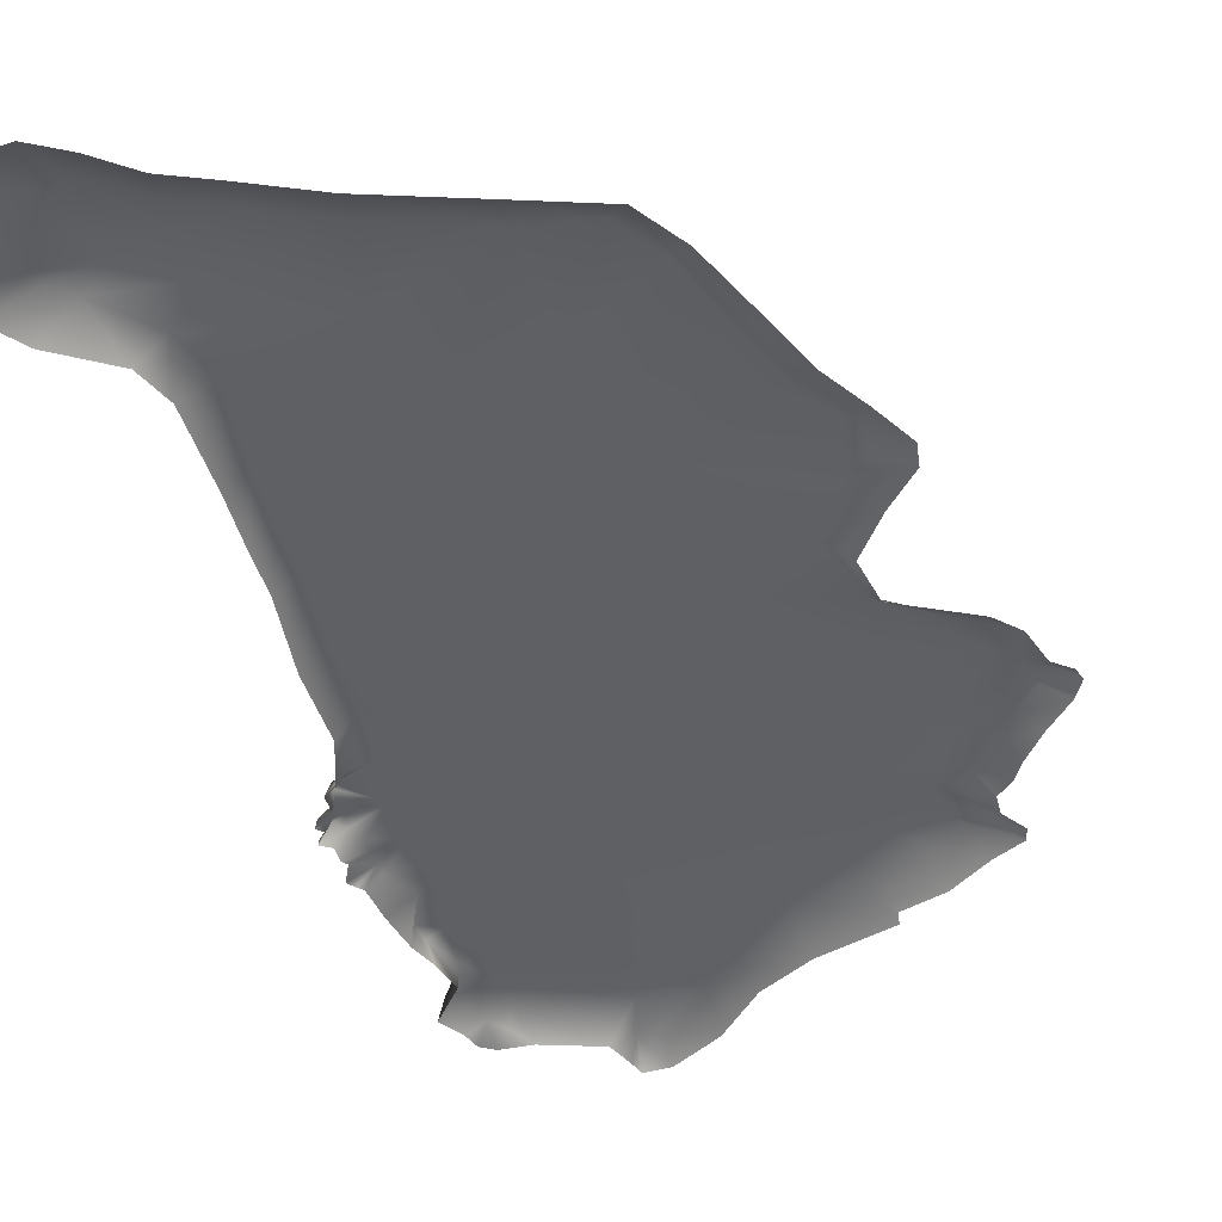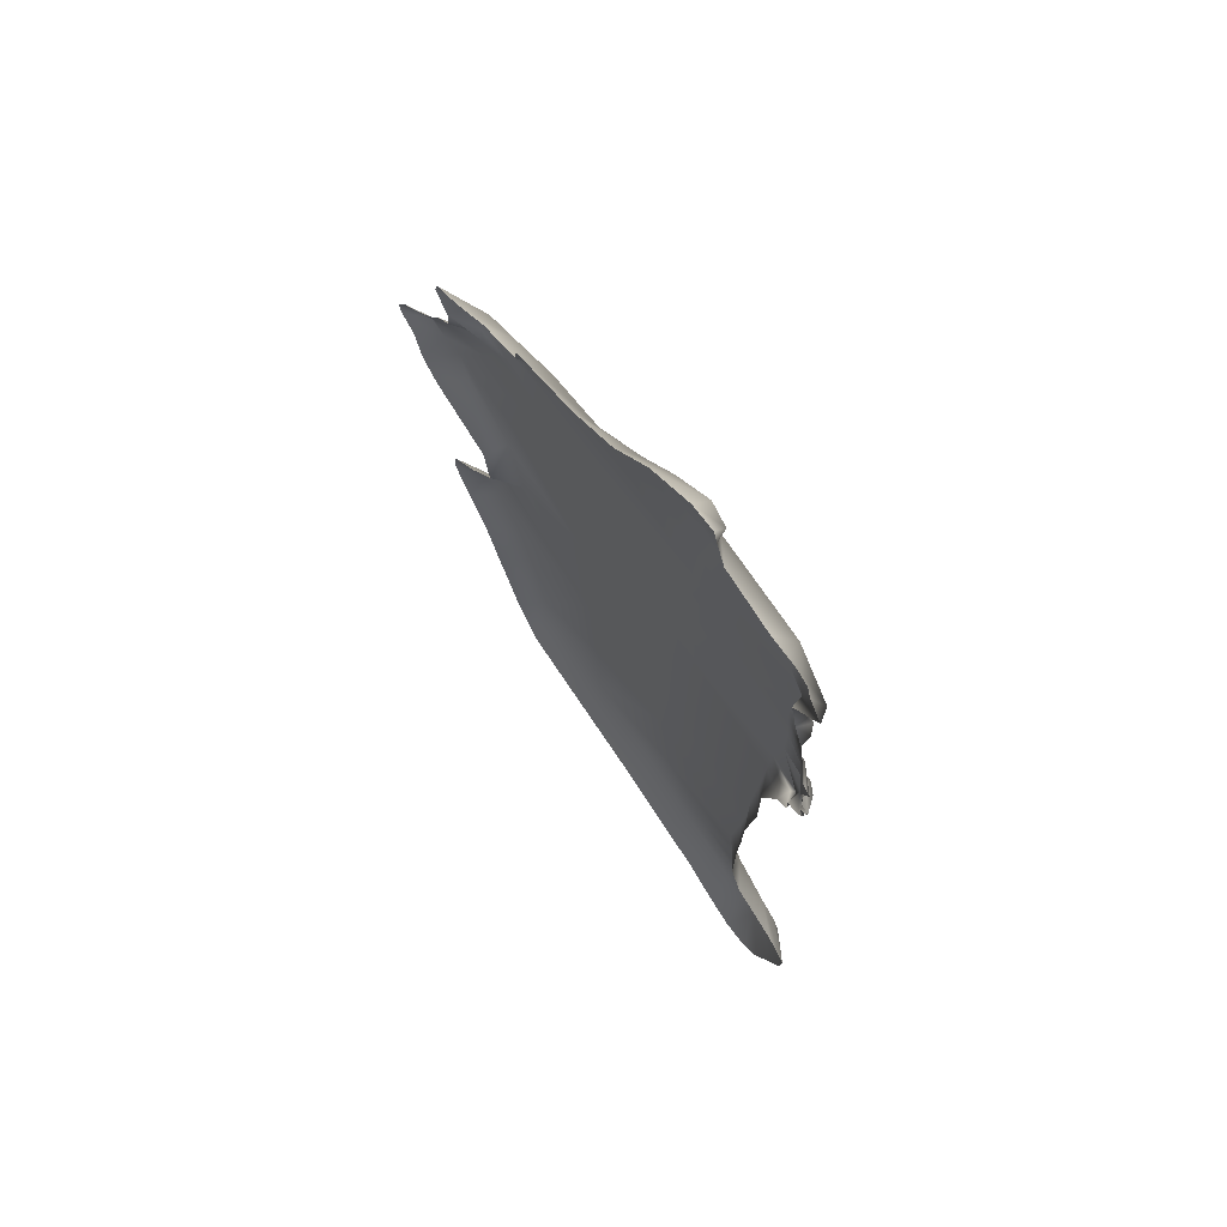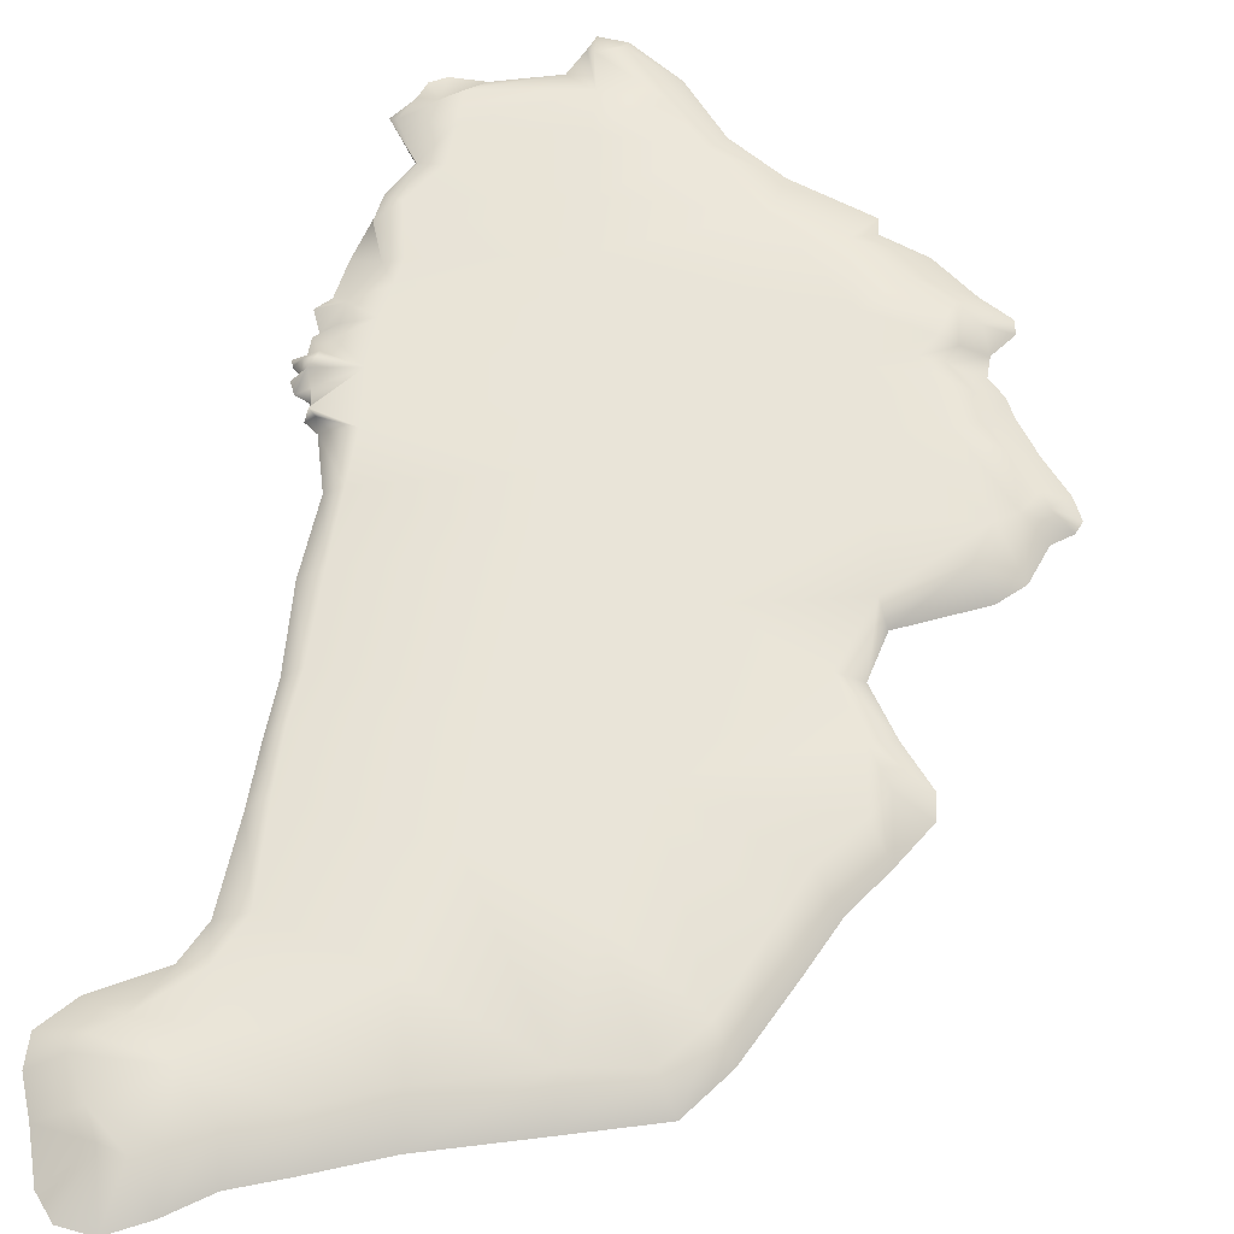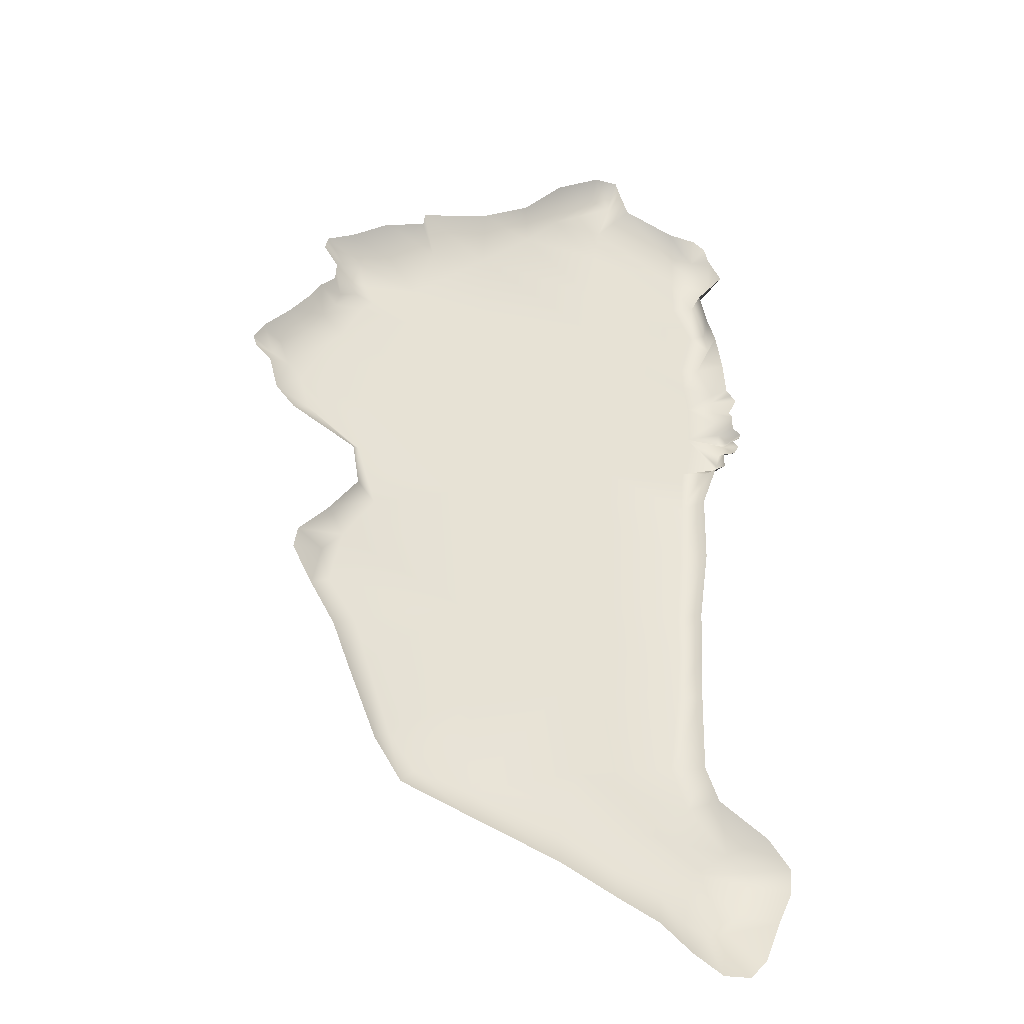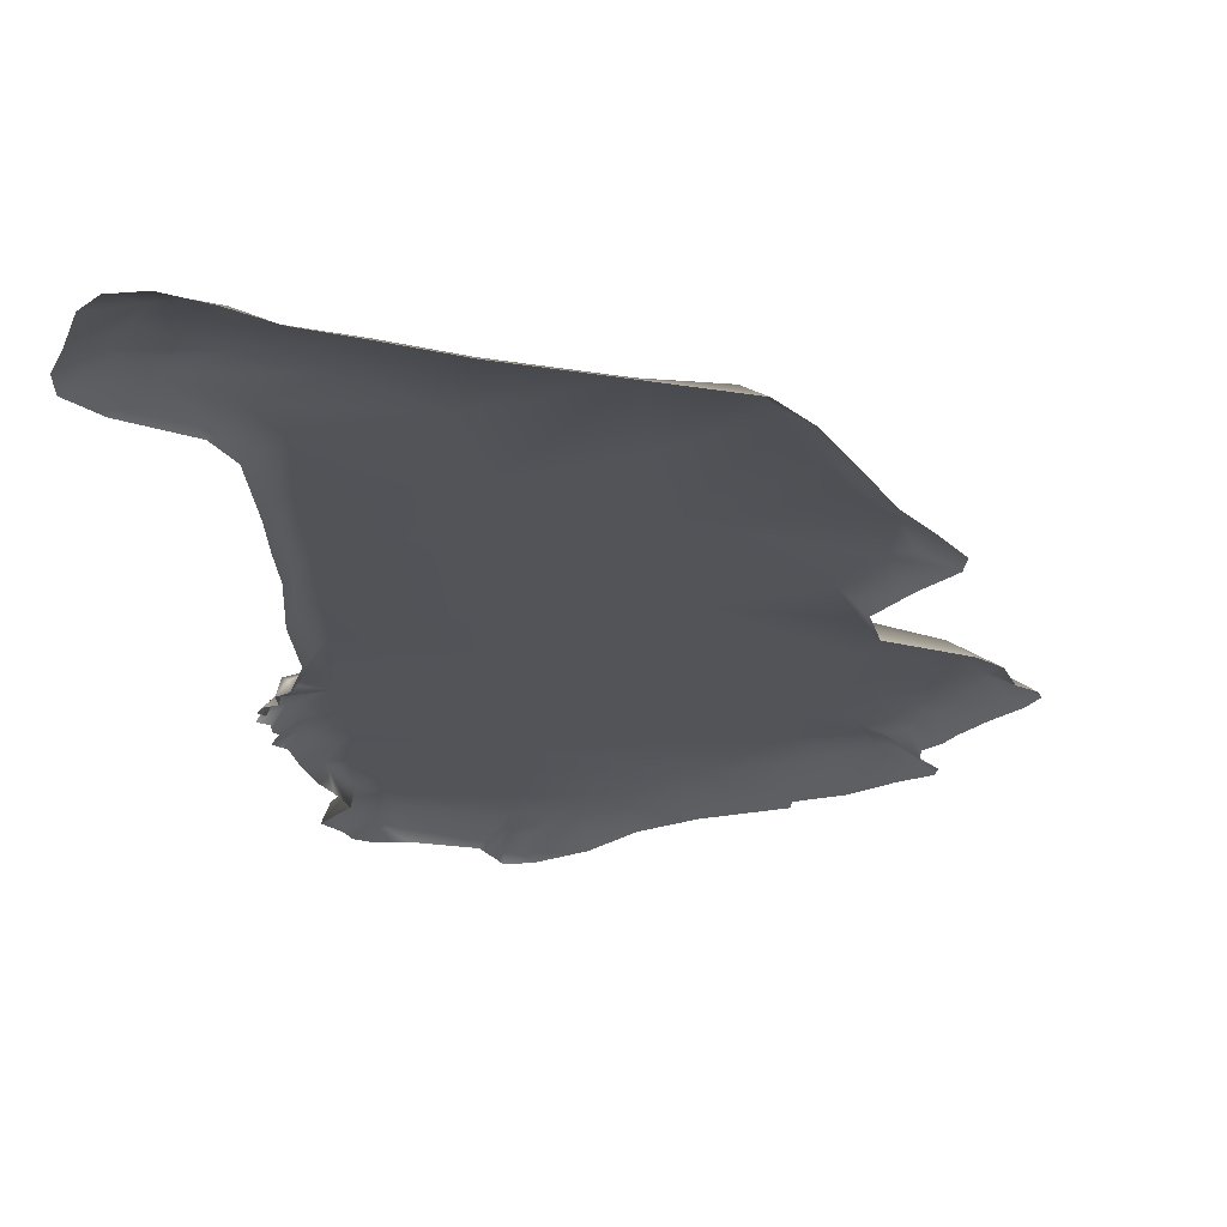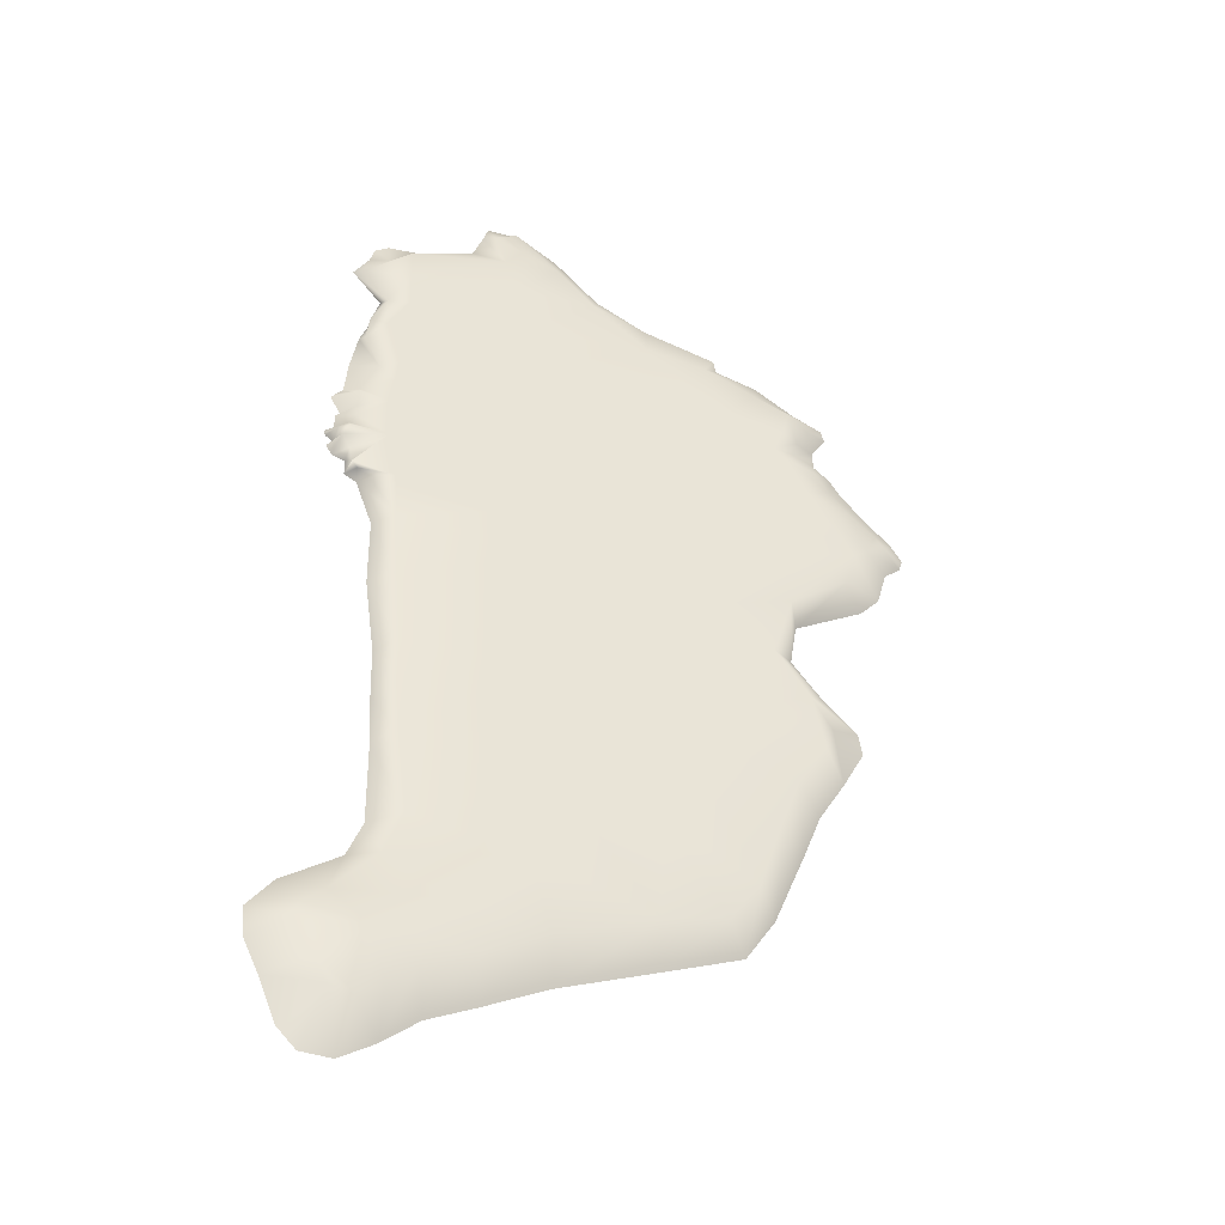
<metadata>
{"format":"obj","ext":"obj","renderer":"f3d","projection":"perspective","resolution":1024,"background":"white","views":[{"elev":-44.8,"azim":-162.5,"up":"+Y"},{"elev":71.0,"azim":53.1,"up":"+Z"},{"elev":60.6,"azim":-167.0,"up":"+Y"},{"elev":-32.6,"azim":-19.7,"up":"+Z"},{"elev":-23.0,"azim":-175.6,"up":"+Y"},{"elev":-41.5,"azim":162.5,"up":"+Z"}]}
</metadata>
<code>
g default
v 17.56 -0.3805 31.08
v 16.52 -0.5648 31.96
v 17.61 -0.9853 33.22
v 18.65 -0.9853 32.56
v 19.02 -0.9853 31.32
v 20.16 -0.9853 29.53
v 19.44 0.1515 28.72
v 17.89 -0.9853 26.77
v 17.54 0.1176 26.01
v 18.48 -0.9853 24.33
v 18.73 0.2439 23.38
v 19.23 -0.9853 22.35
v 18.93 0.05126 21.63
v 15.84 0.6237 25.87
v 15.98 0.6237 28.81
v 16.05 0.6237 31.32
v 8.281 0.6237 29.95
v 8.735 0.6237 32.92
v 7.321 0.6237 25.64
v 17.52 0.6237 22.99
v 17.71 0.01673 18.99
v 16.44 0.6237 19.09
v 19.75 -0.9853 19.36
v 19.99 -0.9853 16.71
v 18.89 -0.2418 16.4
v 20.4 -0.9853 13.91
v 18.98 -0.01605 13.5
v 16.54 0.6237 17.28
v 16.78 0.6237 14.98
v 16.65 0.6237 11.66
v 21.08 -0.9853 12.21
v 20.24 0.1416 11.75
v 20.33 -0.9853 10.03
v 19.3 0.01769 10.08
v 18.4 -0.9853 7.867
v 17.63 -0.07818 7.703
v 15.95 0.6237 7.844
v 17.12 -0.9853 4.295
v 15.71 0.6237 4.09
v 6.927 0.6237 21.59
v 6.267 0.6237 18.52
v 6.438 0.6237 15.04
v 5.498 0.6237 10.68
v 5.622 0.6237 7.432
v 5.296 0.6237 2.864
v 1.693 0.6237 30.24
v 4.495 0.6237 33.17
v -2.558 0.6237 26.65
v -7.231 0.6237 26
v -2.29 0.6237 20.96
v -8.754 0.6237 21.39
v 15.26 -0.9853 33.4
v 11.04 -0.9853 34.94
v 9.569 0.2532 35.92
v 10.26 -0.9853 37
v 9.914 -0.9853 38.07
v 7.99 0.4113 36.58
v 7.968 -0.9853 38.05
v 4.296 -0.9853 35.98
v 0.9541 -0.9853 32.56
v -2.917 -0.9853 30.49
v -8.543 -0.9853 28.91
v -8.714 -0.9853 27.82
v -11.1 0.6237 24.28
v -11.93 -0.9853 26.87
v -13.25 0.6237 20.78
v -13.85 0.6237 23.13
v -14.99 -0.9853 24.83
v -15.51 0.08026 22.34
v -17.15 -0.9853 23.8
v -17.42 -0.9853 22.81
v -14.57 0.1936 20.6
v -16.28 -0.9853 21.1
v -14.11 0.1532 19.37
v -12.43 0.6237 19.1
v -9.265 0.6237 17.82
v -16.37 -0.9853 19.67
v -15.59 0.02133 18.85
v -17.57 -0.9853 18.61
v -18.33 -0.9853 17.36
v -15.91 0.2038 17.79
v -17.01 -0.04256 16.3
v -13.48 0.6237 18.23
v -11.17 0.6237 13.75
v -14.97 0.6237 15.12
v -2.099 0.6237 15.45
v -2.771 0.6237 10.2
v -13.18 0.6237 3.875
v -12.39 0.6237 8.321
v -3.992 0.6237 5.784
v -4.959 0.6237 1.44
v -18.33 0.6237 9.732
v -17.64 0.6237 6.973
v -19.2 -0.9853 5.635
v -20.7 -0.9853 7.242
v -21.43 -0.9853 9.868
v -19.57 0.3402 10.73
v -20.99 0.2545 11.42
v -22.64 -0.9853 10.88
v -22.93 -0.9853 11.75
v -22.1 -0.9853 13.18
v -20.43 0.08993 12.57
v -20.05 -0.9853 15.26
v -18.44 0.03253 14.43
v -14.04 -0.9853 2.836
v -11.66 0.6237 -1.043
v -13.51 -0.9853 -0.4417
v -14.14 0.6237 -4.661
v -15.79 -0.9853 -3.429
v -15.94 -0.03607 -6.745
v -18.17 -0.9853 -5.882
v -18.45 -0.9853 -7.573
v -15.08 0.6237 -9.015
v -16.86 -0.9853 -10.53
v -12.89 0.6237 -12.18
v -14.91 -0.9853 -13.78
v -11.68 0.6237 -15.62
v -13.62 -0.9853 -17.13
v -9.799 0.6237 -21.28
v -11.29 -0.9853 -22.88
v -7.653 0.6237 -24.36
v -9.156 -0.9853 -26.16
v -3.028 0.6237 -25.37
v -3.388 -0.9853 -28.29
v 17.07 -0.9853 -1.169
v 15.39 0.6237 -1.045
v 16.27 -0.9853 -7.051
v 14.87 0.6237 -6.927
v 16.16 -0.9853 -10.88
v 14.84 0.6237 -10.23
v 15.95 -0.9853 -14.72
v 14.5 0.6237 -14.38
v 15.86 -0.9853 -21.05
v 13.66 0.6237 -20.86
v 16.93 -0.9853 -23.75
v 14.92 0.6237 -24.14
v 20.98 -0.9853 -26.41
v 18.12 0.6237 -27.52
v 22.77 -0.9853 -28.71
v 19.6 0.6237 -28.79
v 22.57 -0.9853 -30.82
v 20.26 0.6237 -29.97
v 21.4 -0.9853 -33.3
v 18.63 0.6237 -32.37
v 20.1 -0.9853 -36.5
v 17.56 0.6237 -34.07
v 18.7 -0.9853 -37.95
v 15.87 0.6237 -34.39
v 16.47 -0.9853 -38.07
v 14.18 0.6237 -33.56
v 13.98 -0.9853 -36.58
v 11.44 -0.9853 -34.55
v 12.2 0.6237 -31.7
v 8.193 -0.9853 -33.08
v 8.474 0.6237 -30.14
v 3.445 -0.9853 -30.8
v 3.973 0.6237 -27.96
v 5.151 0.6237 -6.953
v 4.499 0.6237 -15.23
v 5.597 0.6237 -22.43
v 10.78 0.6237 -26.71
v 15.05 0.6237 -29.47
v -3.277 0.6237 -17.67
v -4.046 0.6237 -9.358
v 19.49 0.09216 12.47
v 20.35 -0.9853 12.71
v 19.01 -0.001802 9.002
v 19.33 -0.9853 9.673
v 19.86 0.1046 11.25
v 20.31 -0.9853 11.27
v 20.92 -0.9853 11.77
v 20.79 -0.9853 10.84
v 18.92 0.1457 15.86
v 20.82 -0.9853 15.74
v 20.38 -0.9853 16.28
v 18.95 -0.09911 14.57
v 20.08 -0.9853 14.26
v 18.58 -0.0503 8.394
v 19.33 -0.9853 8.443
v 19.04 0.2478 8.655
v 19.41 0.6099 11.73
g polySurface273
f 1 2 3 4
f 5 1 4
f 5 6 7 1
f 9 7 6 8
f 8 10 11 9
f 10 12 13 11
f 9 14 15 7
f 7 15 16 1
f 18 16 15 17
f 17 15 14 19
f 9 11 20 14
f 11 13 20
f 22 20 13 21
f 12 23 21 13
f 23 24 25 21
f 176 177 26 27
f 28 22 21 25
f 29 176 27
f 29 27 30
f 165 166 31 32
f 32 181 165
f 34 169 33
f 30 169 34
f 178 179 35 36
f 37 178 36
f 35 38 39 36
f 39 37 36
f 19 14 20 40
f 28 41 40 22
f 22 40 20
f 41 28 29 42
f 42 29 30 43
f 37 44 43 30
f 39 45 44 37
f 47 18 17 46
f 46 17 19 48
f 51 49 48 50
f 48 19 40 50
f 53 52 16 18
f 52 2 16
f 2 1 16
f 52 3 2
f 18 54 55 53
f 54 56 55
f 58 56 54 57
f 47 57 54 18
f 59 58 57 47
f 60 59 47 46
f 61 60 46 48
f 48 49 62 61
f 63 62 49
f 65 63 49 64
f 51 66 67 64
f 64 49 51
f 64 67 68 65
f 67 69 70 68
f 69 71 70
f 69 72 73 71
f 72 69 67 66
f 74 73 72
f 72 66 75 74
f 66 51 76 75
f 78 77 73 74
f 79 77 78
f 82 80 79 81
f 81 79 78
f 81 78 74 83
f 76 84 85 83
f 83 75 76
f 74 75 83
f 82 81 83 85
f 50 41 42 86
f 86 76 51 50
f 41 50 40
f 43 87 86 42
f 76 86 87 84
f 91 88 89 90
f 84 87 90 89
f 92 85 84 89
f 88 93 92 89
f 95 92 93 94
f 95 96 97 92
f 99 98 97 96
f 100 98 99
f 98 100 101 102
f 104 102 101 103
f 103 80 82 104
f 97 104 85 92
f 102 104 97 98
f 82 85 104
f 93 88 105 94
f 87 43 44 90
f 90 44 45 91
f 107 105 88 106
f 109 107 106 108
f 108 110 111 109
f 112 111 110
f 110 113 114 112
f 116 114 113 115
f 115 117 118 116
f 117 119 120 118
f 122 120 119 121
f 121 123 124 122
f 126 39 38 125
f 125 127 128 126
f 127 129 130 128
f 132 130 129 131
f 131 133 134 132
f 133 135 136 134
f 135 137 138 136
f 138 137 139 140
f 139 141 142 140
f 141 143 144 142
f 146 144 143 145
f 147 146 145
f 149 148 146 147
f 151 150 148 149
f 153 150 151 152
f 152 154 155 153
f 157 155 154 156
f 123 157 156 124
f 128 158 45 126
f 132 159 158 130
f 134 160 159 132
f 136 161 160 134
f 138 162 161 136
f 162 140 142 144
f 162 138 140
f 150 162 144 148
f 155 161 162 153
f 157 160 161 155
f 144 146 148
f 153 162 150
f 121 119 163 123
f 123 163 159 160
f 157 123 160
f 158 159 163 164
f 119 117 164 163
f 45 158 164 91
f 164 108 106 91
f 91 106 88
f 164 115 113 108
f 164 117 115
f 110 108 113
f 45 39 126
f 130 158 128
f 29 28 25
f 165 30 27
f 26 166 165 27
f 167 30 34
f 34 168 167
f 169 181 32
f 170 169 32 171
f 171 32 31
f 172 169 170
f 33 169 172
f 25 173 29
f 173 175 174
f 24 175 173 25
f 29 173 176
f 173 174 177 176
f 37 180 178
f 180 179 178
f 167 168 179
f 33 168 34
f 180 30 167
f 167 179 180
f 37 30 180
f 30 181 169
f 165 181 30

</code>
